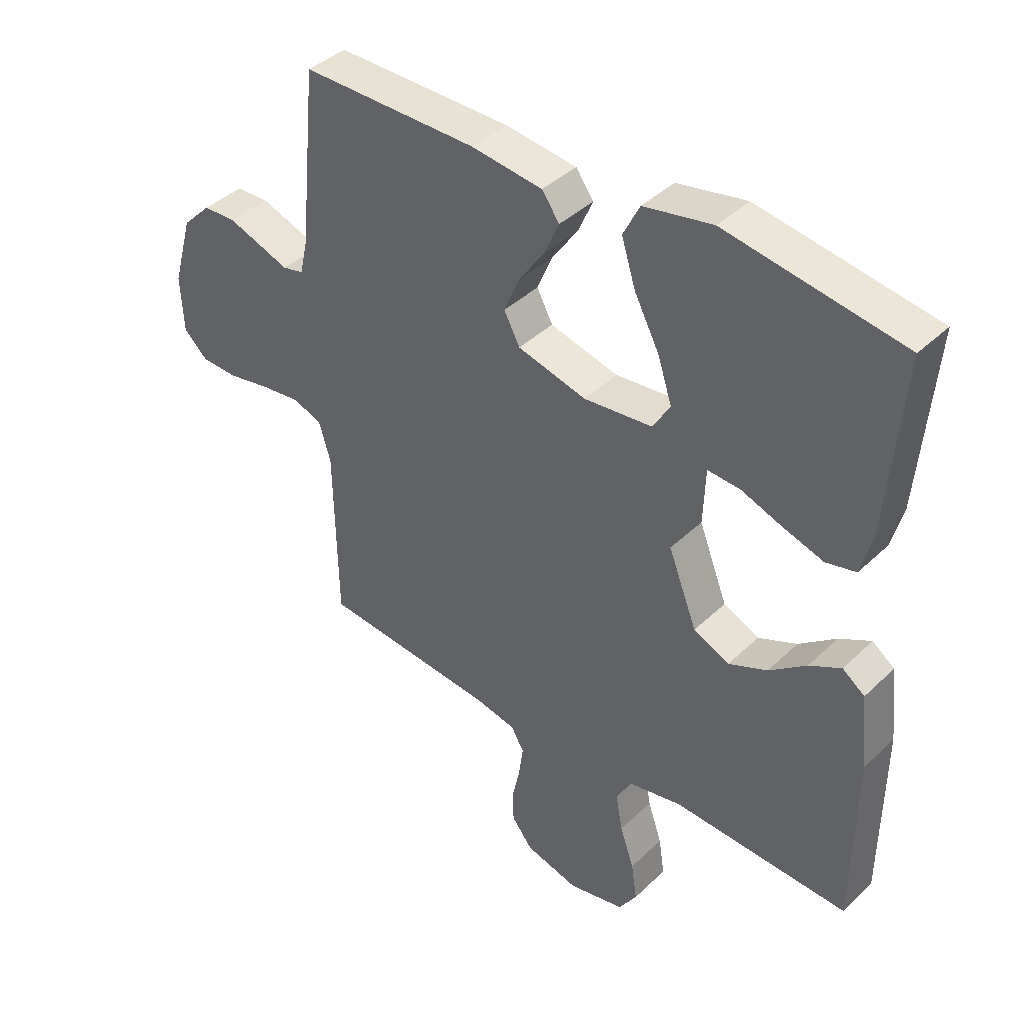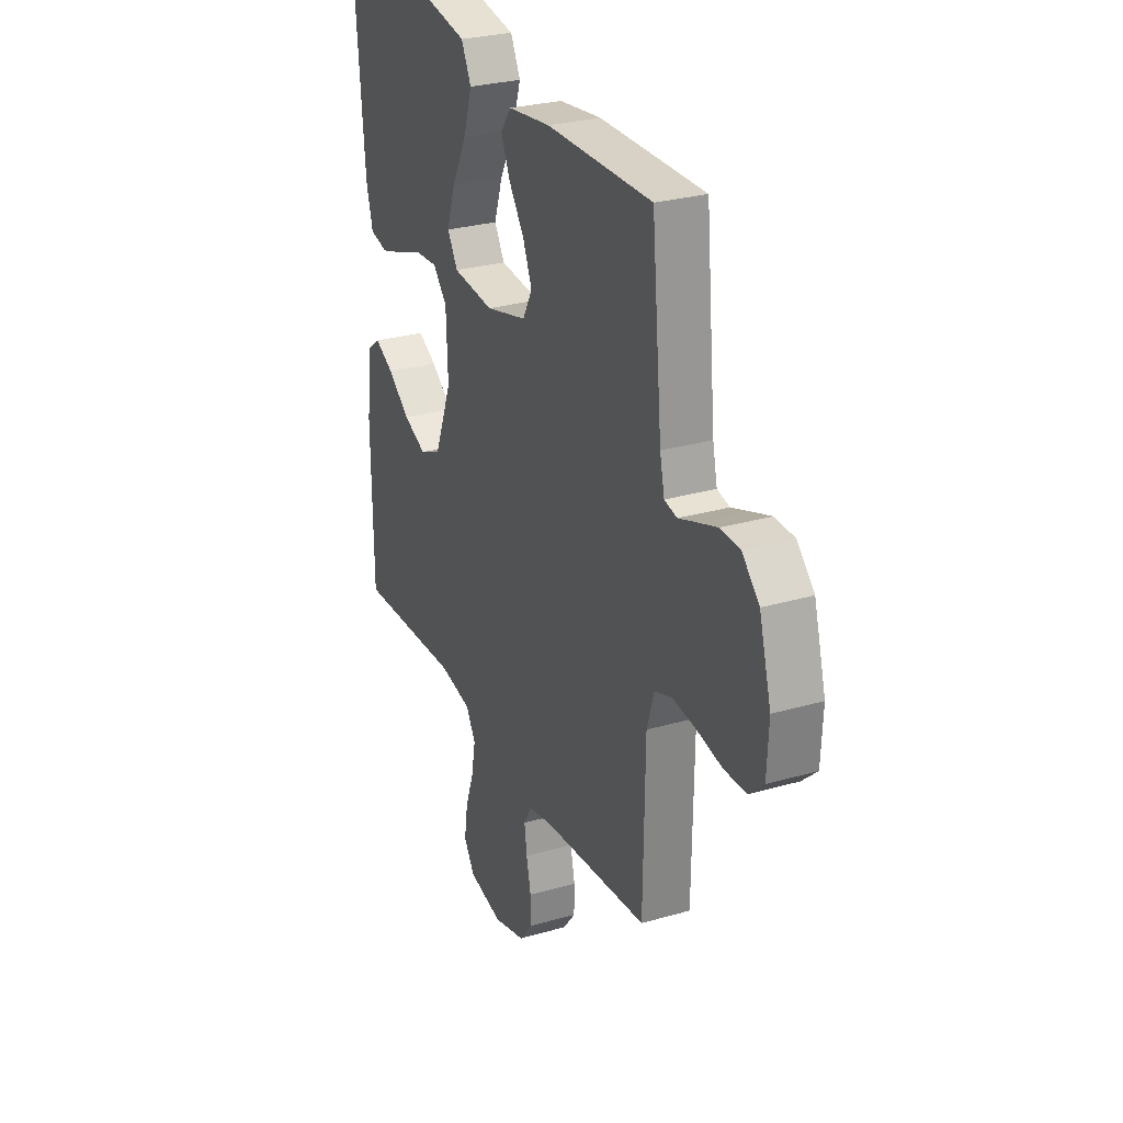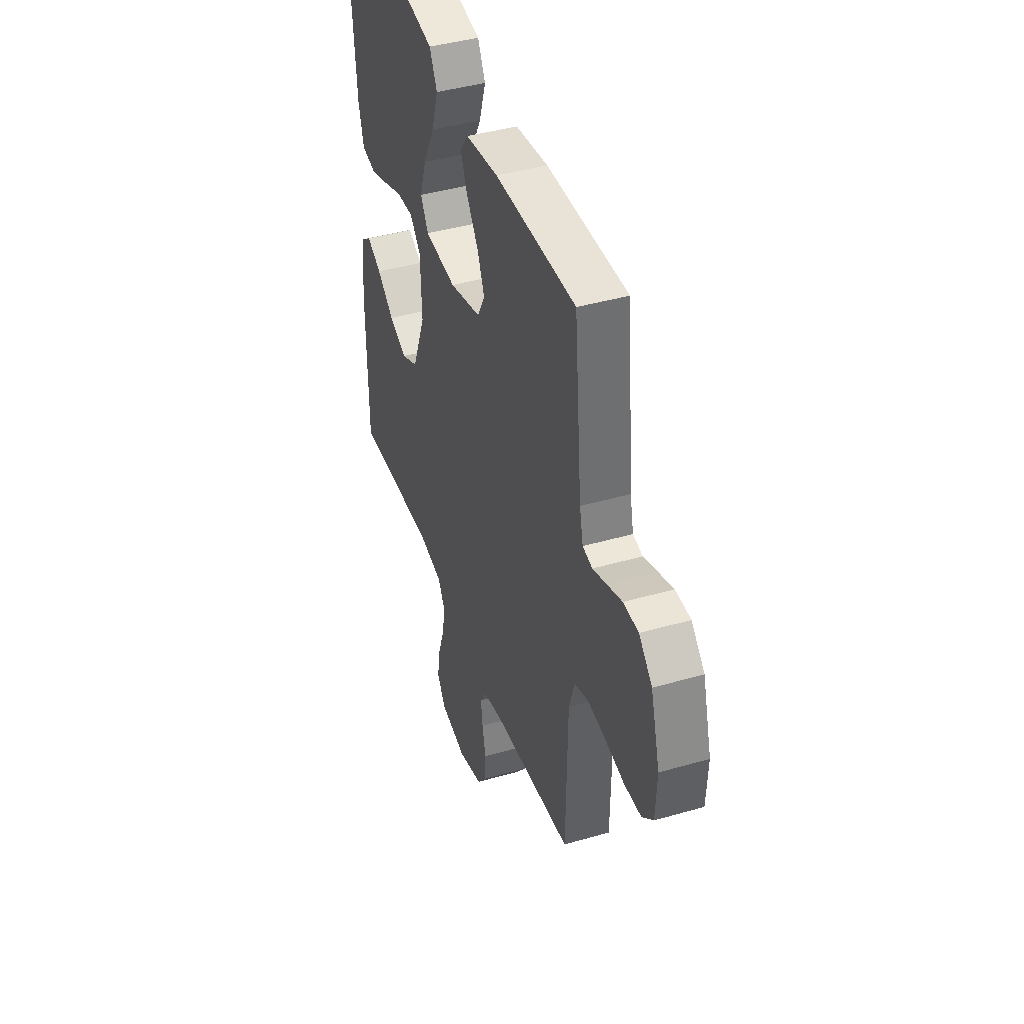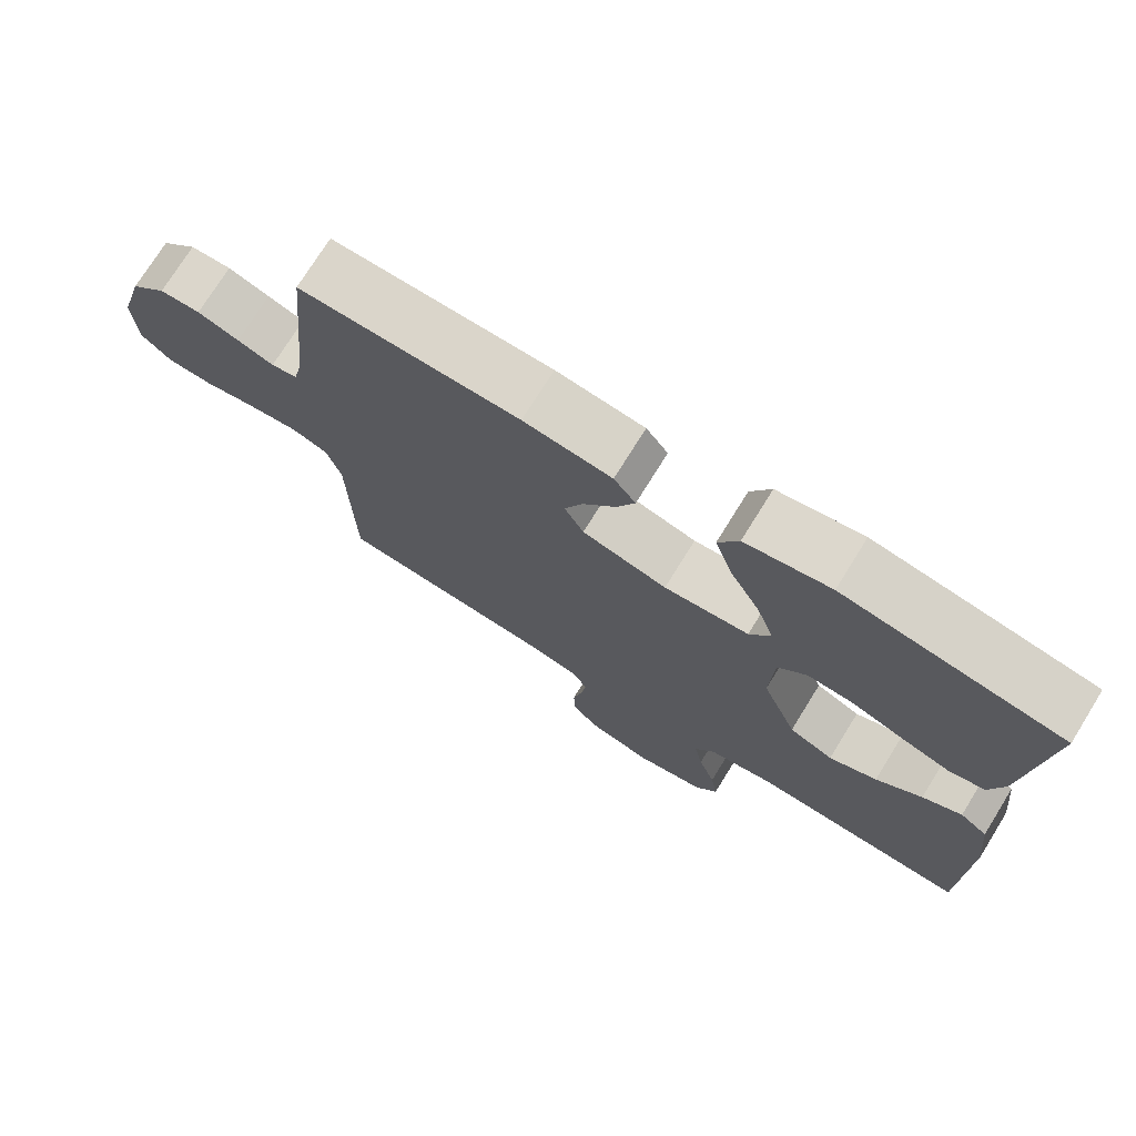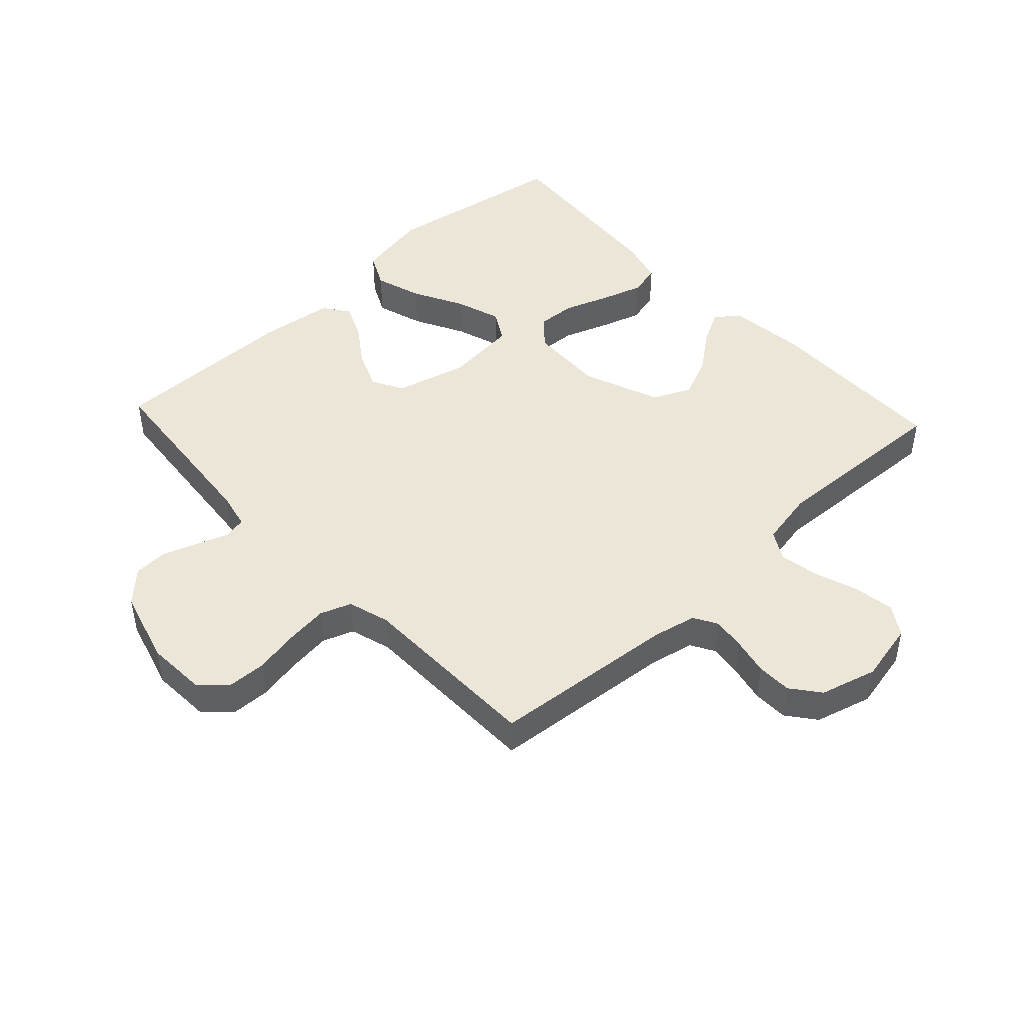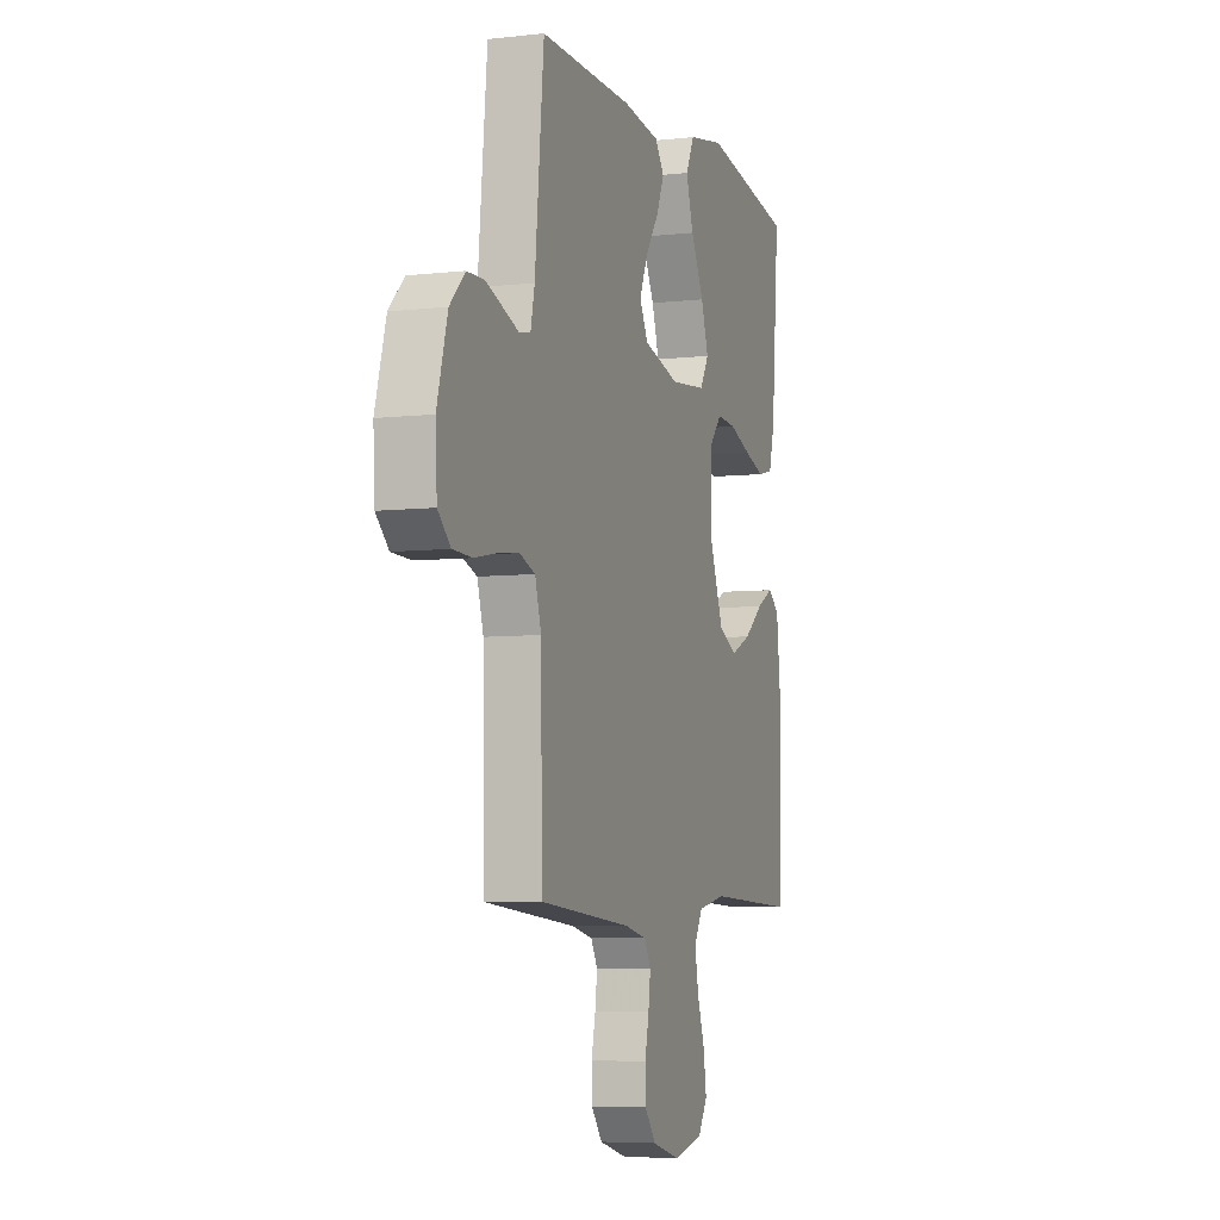
<metadata>
{"format":"obj","ext":"obj","renderer":"f3d","projection":"perspective","resolution":1024,"background":"white","views":[{"elev":40.4,"azim":-139.2,"up":"+Z"},{"elev":28.0,"azim":66.2,"up":"+Z"},{"elev":42.1,"azim":70.9,"up":"+Z"},{"elev":74.1,"azim":-148.2,"up":"+Z"},{"elev":46.1,"azim":137.1,"up":"+Y"},{"elev":-6.1,"azim":108.8,"up":"+Z"}]}
</metadata>
<code>
v 0.5 0.07 -0.5
v 0.2 0.07 -0.527
v 0.13 0.07 -0.542
v 0.108 0.07 -0.58
v 0.115 0.07 -0.633
v 0.128 0.07 -0.693
v 0.127 0.07 -0.749
v 0.091 0.07 -0.795
v 0 0.07 -0.82
v -0.097 0.07 -0.799
v -0.128 0.07 -0.751
v -0.118 0.07 -0.686
v -0.094 0.07 -0.616
v -0.082 0.07 -0.552
v -0.109 0.07 -0.505
v -0.2 0.07 -0.487
v -0.5 0.07 -0.5
v -0.503 0.07 -0.2
v -0.489 0.07 -0.074
v -0.451 0.07 -0.046
v -0.397 0.07 -0.075
v -0.334 0.07 -0.124
v -0.268 0.07 -0.153
v -0.207 0.07 -0.125
v -0.158 0.07 0
v -0.163 0.07 0.122
v -0.203 0.07 0.167
v -0.266 0.07 0.163
v -0.338 0.07 0.137
v -0.405 0.07 0.116
v -0.456 0.07 0.128
v -0.475 0.07 0.2
v -0.5 0.07 0.5
v -0.2 0.07 0.549
v -0.083 0.07 0.527
v -0.055 0.07 0.471
v -0.079 0.07 0.395
v -0.122 0.07 0.313
v -0.146 0.07 0.24
v -0.117 0.07 0.191
v 0 0.07 0.179
v 0.117 0.07 0.209
v 0.144 0.07 0.26
v 0.118 0.07 0.322
v 0.074 0.07 0.385
v 0.049 0.07 0.442
v 0.079 0.07 0.483
v 0.2 0.07 0.498
v 0.5 0.07 0.5
v 0.529 0.07 0.2
v 0.542 0.07 0.141
v 0.578 0.07 0.133
v 0.628 0.07 0.151
v 0.685 0.07 0.171
v 0.741 0.07 0.169
v 0.79 0.07 0.12
v 0.824 0.07 0
v 0.819 0.07 -0.097
v 0.778 0.07 -0.135
v 0.715 0.07 -0.137
v 0.643 0.07 -0.123
v 0.575 0.07 -0.115
v 0.525 0.07 -0.133
v 0.505 0.07 -0.2
v 0.5 0 -0.5
v 0.2 0 -0.527
v 0.13 0 -0.542
v 0.108 0 -0.58
v 0.115 0 -0.633
v 0.128 0 -0.693
v 0.127 0 -0.749
v 0.091 0 -0.795
v 0 0 -0.82
v -0.097 0 -0.799
v -0.128 0 -0.751
v -0.118 0 -0.686
v -0.094 0 -0.616
v -0.082 0 -0.552
v -0.109 0 -0.505
v -0.2 0 -0.487
v -0.5 0 -0.5
v -0.503 0 -0.2
v -0.489 0 -0.074
v -0.451 0 -0.046
v -0.397 0 -0.075
v -0.334 0 -0.124
v -0.268 0 -0.153
v -0.207 0 -0.125
v -0.158 0 0
v -0.163 0 0.122
v -0.203 0 0.167
v -0.266 0 0.163
v -0.338 0 0.137
v -0.405 0 0.116
v -0.456 0 0.128
v -0.475 0 0.2
v -0.5 0 0.5
v -0.2 0 0.549
v -0.083 0 0.527
v -0.055 0 0.471
v -0.079 0 0.395
v -0.122 0 0.313
v -0.146 0 0.24
v -0.117 0 0.191
v 0 0 0.179
v 0.117 0 0.209
v 0.144 0 0.26
v 0.118 0 0.322
v 0.074 0 0.385
v 0.049 0 0.442
v 0.079 0 0.483
v 0.2 0 0.498
v 0.5 0 0.5
v 0.529 0 0.2
v 0.542 0 0.141
v 0.578 0 0.133
v 0.628 0 0.151
v 0.685 0 0.171
v 0.741 0 0.169
v 0.79 0 0.12
v 0.824 0 0
v 0.819 0 -0.097
v 0.778 0 -0.135
v 0.715 0 -0.137
v 0.643 0 -0.123
v 0.575 0 -0.115
v 0.525 0 -0.133
v 0.505 0 -0.2
f 58 59 60 61
f 58 61 62
f 57 58 62
f 56 57 62 63
f 52 53 54 55
f 52 55 56 63
f 47 48 49 50
f 47 50 51
f 44 45 46 47
f 43 44 47 51
f 42 43 51
f 41 42 51 52
f 35 36 37 38
f 35 38 39
f 34 35 39
f 33 34 39
f 32 33 39 40
f 28 29 30 31
f 28 31 32 40
f 19 20 21 22
f 19 22 23
f 16 17 18 19
f 15 16 19 23
f 14 15 23 24
f 10 11 12 13
f 10 13 14
f 9 10 14
f 5 6 7 8
f 4 5 8 9
f 64 1 2
f 64 2 3
f 41 52 63 64
f 41 64 3
f 40 41 3 4
f 27 28 40
f 26 27 40
f 25 26 40 4
f 14 24 25
f 4 9 14 25
f 125 124 123 122
f 126 125 122
f 126 122 121
f 127 126 121 120
f 119 118 117 116
f 127 120 119 116
f 114 113 112 111
f 115 114 111
f 111 110 109 108
f 115 111 108 107
f 115 107 106
f 116 115 106 105
f 102 101 100 99
f 103 102 99
f 103 99 98
f 103 98 97
f 104 103 97 96
f 95 94 93 92
f 104 96 95 92
f 86 85 84 83
f 87 86 83
f 83 82 81 80
f 87 83 80 79
f 88 87 79 78
f 77 76 75 74
f 78 77 74
f 78 74 73
f 72 71 70 69
f 73 72 69 68
f 66 65 128
f 67 66 128
f 128 127 116 105
f 67 128 105
f 68 67 105 104
f 104 92 91
f 104 91 90
f 68 104 90 89
f 89 88 78
f 89 78 73 68
f 1 65 66 2
f 2 66 67 3
f 3 67 68 4
f 4 68 69 5
f 5 69 70 6
f 6 70 71 7
f 7 71 72 8
f 8 72 73 9
f 9 73 74 10
f 10 74 75 11
f 11 75 76 12
f 12 76 77 13
f 13 77 78 14
f 14 78 79 15
f 15 79 80 16
f 16 80 81 17
f 17 81 82 18
f 18 82 83 19
f 19 83 84 20
f 20 84 85 21
f 21 85 86 22
f 22 86 87 23
f 23 87 88 24
f 24 88 89 25
f 25 89 90 26
f 26 90 91 27
f 27 91 92 28
f 28 92 93 29
f 29 93 94 30
f 30 94 95 31
f 31 95 96 32
f 32 96 97 33
f 33 97 98 34
f 34 98 99 35
f 35 99 100 36
f 36 100 101 37
f 37 101 102 38
f 38 102 103 39
f 39 103 104 40
f 40 104 105 41
f 41 105 106 42
f 42 106 107 43
f 43 107 108 44
f 44 108 109 45
f 45 109 110 46
f 46 110 111 47
f 47 111 112 48
f 48 112 113 49
f 49 113 114 50
f 50 114 115 51
f 51 115 116 52
f 52 116 117 53
f 53 117 118 54
f 54 118 119 55
f 55 119 120 56
f 56 120 121 57
f 57 121 122 58
f 58 122 123 59
f 59 123 124 60
f 60 124 125 61
f 61 125 126 62
f 62 126 127 63
f 63 127 128 64
f 64 128 65 1

</code>
